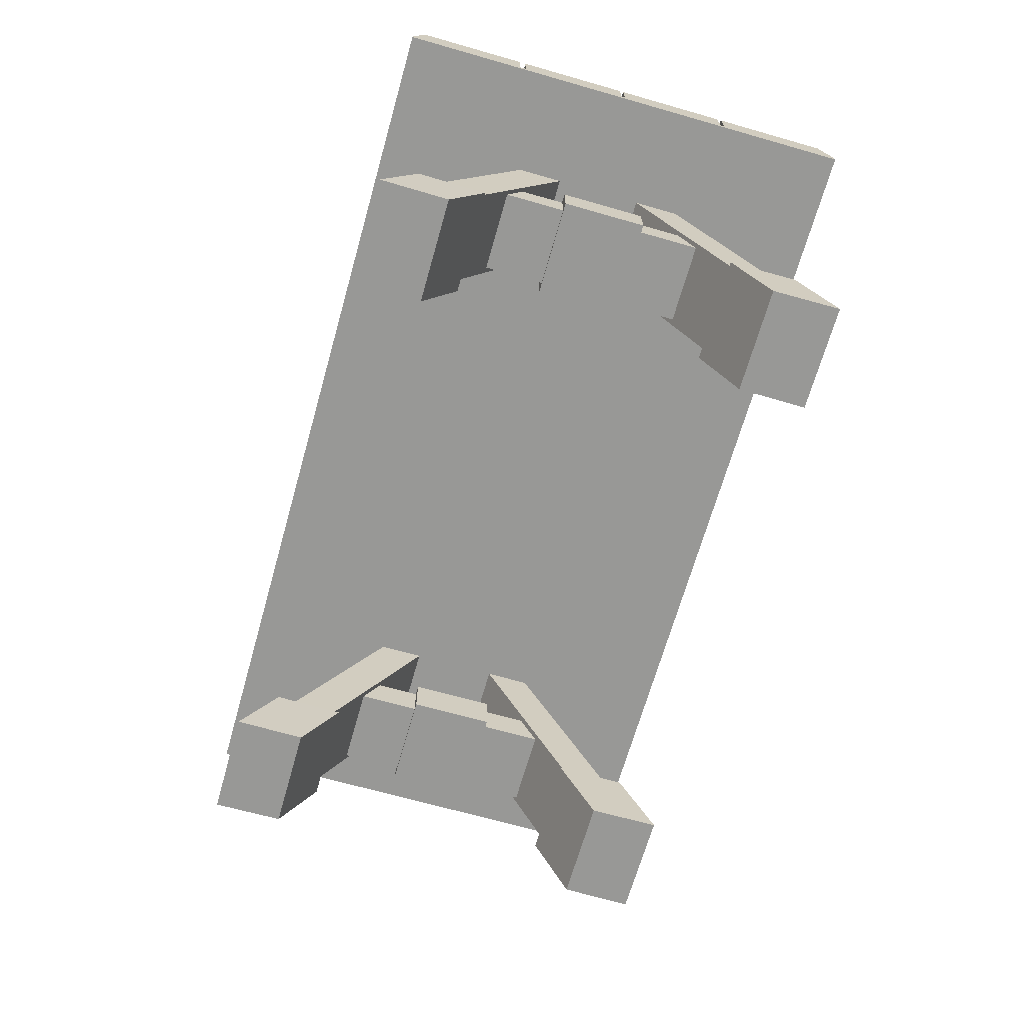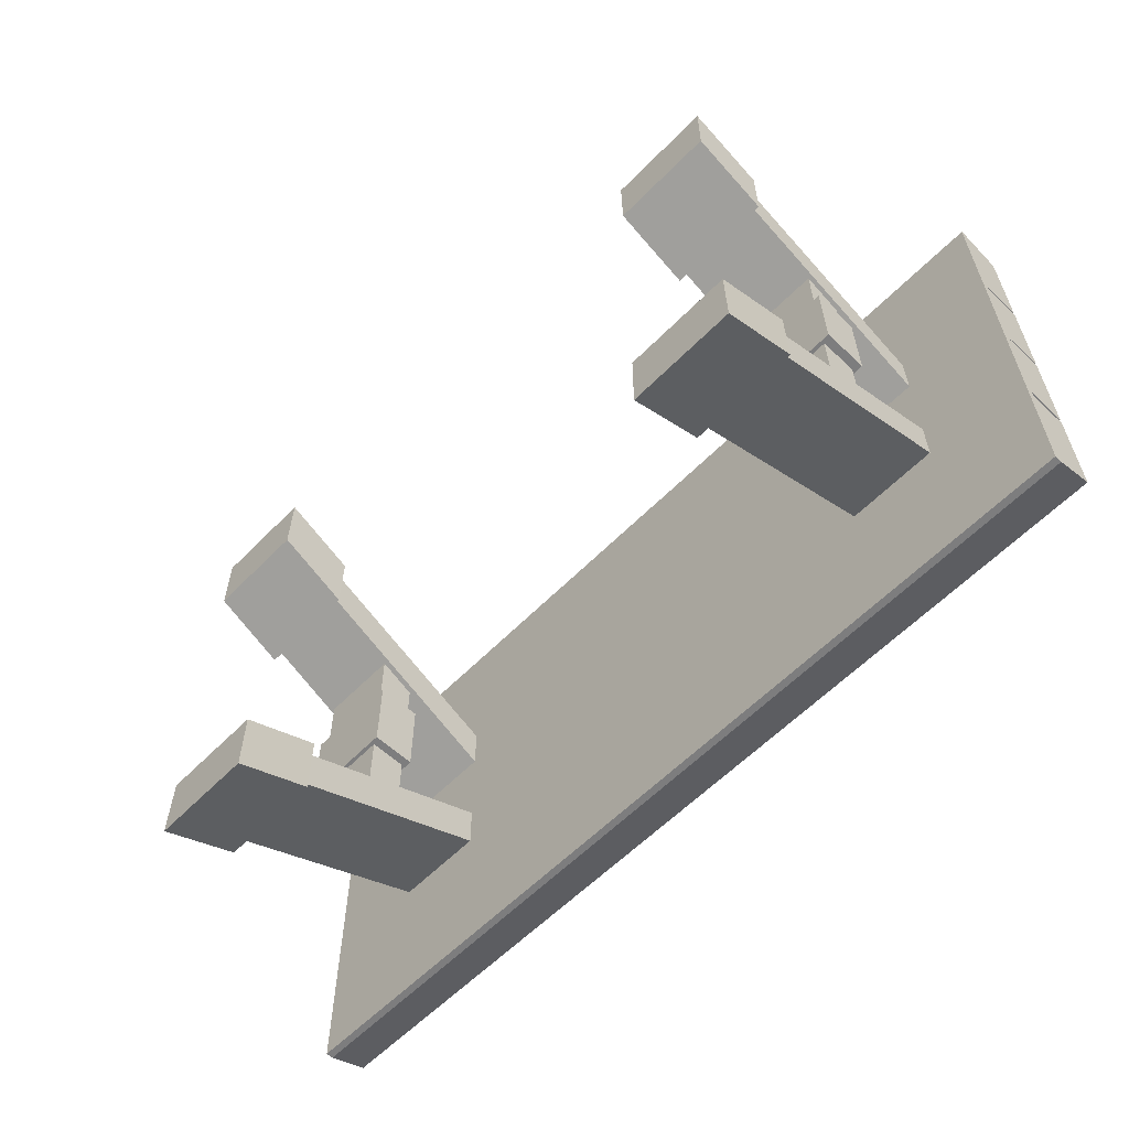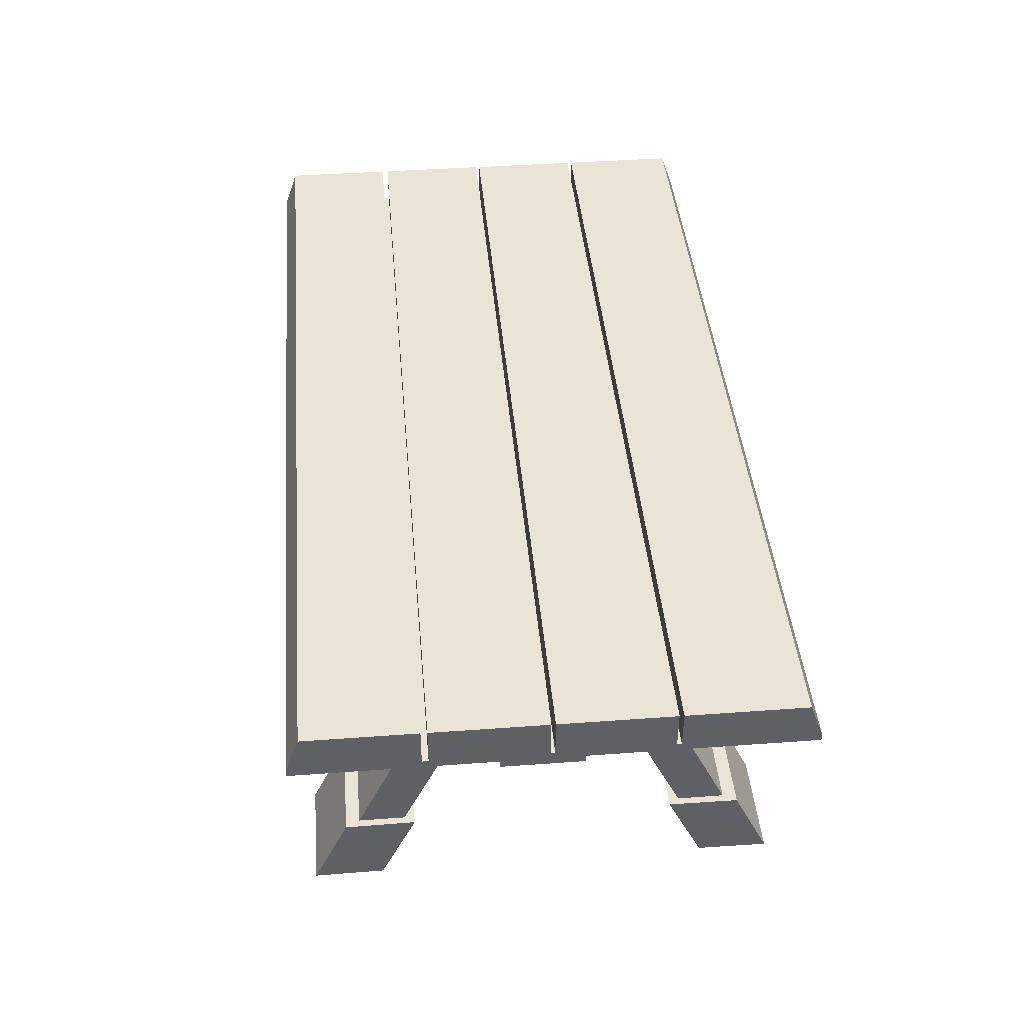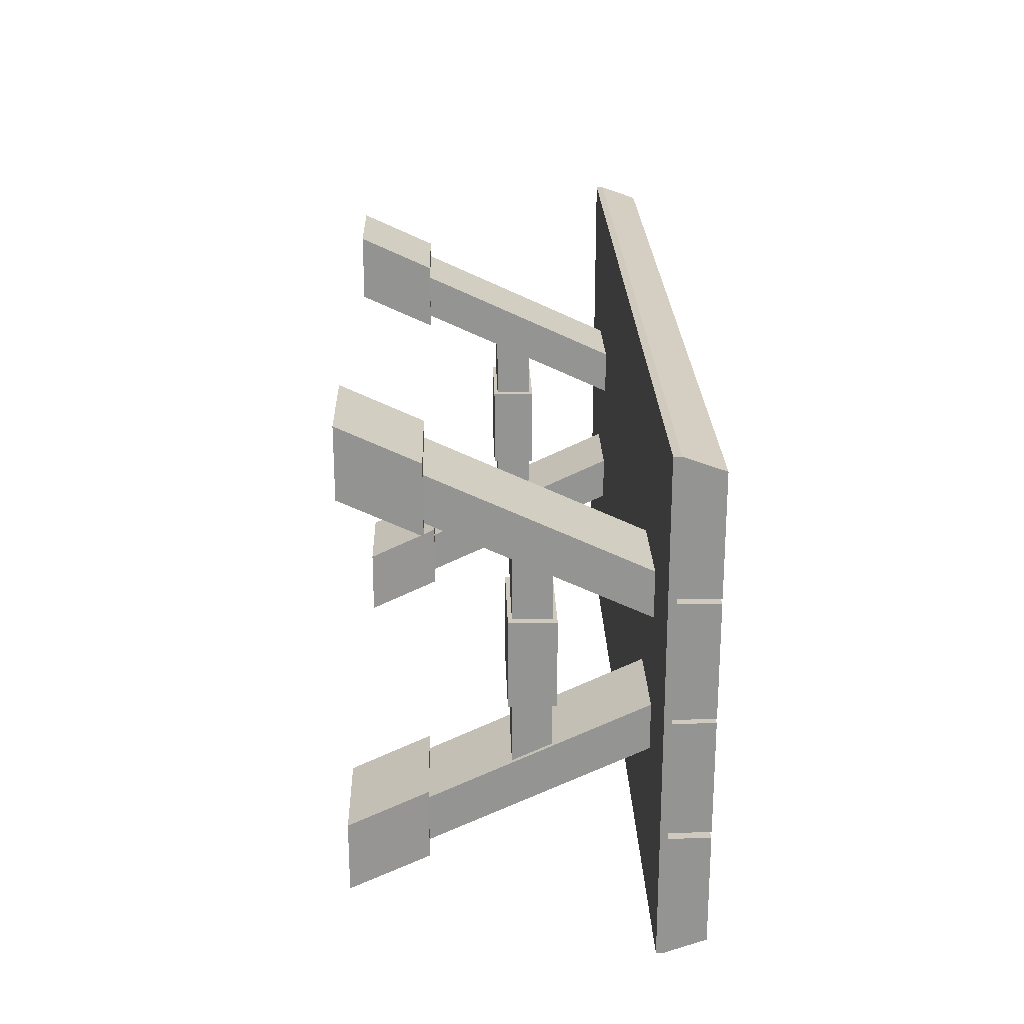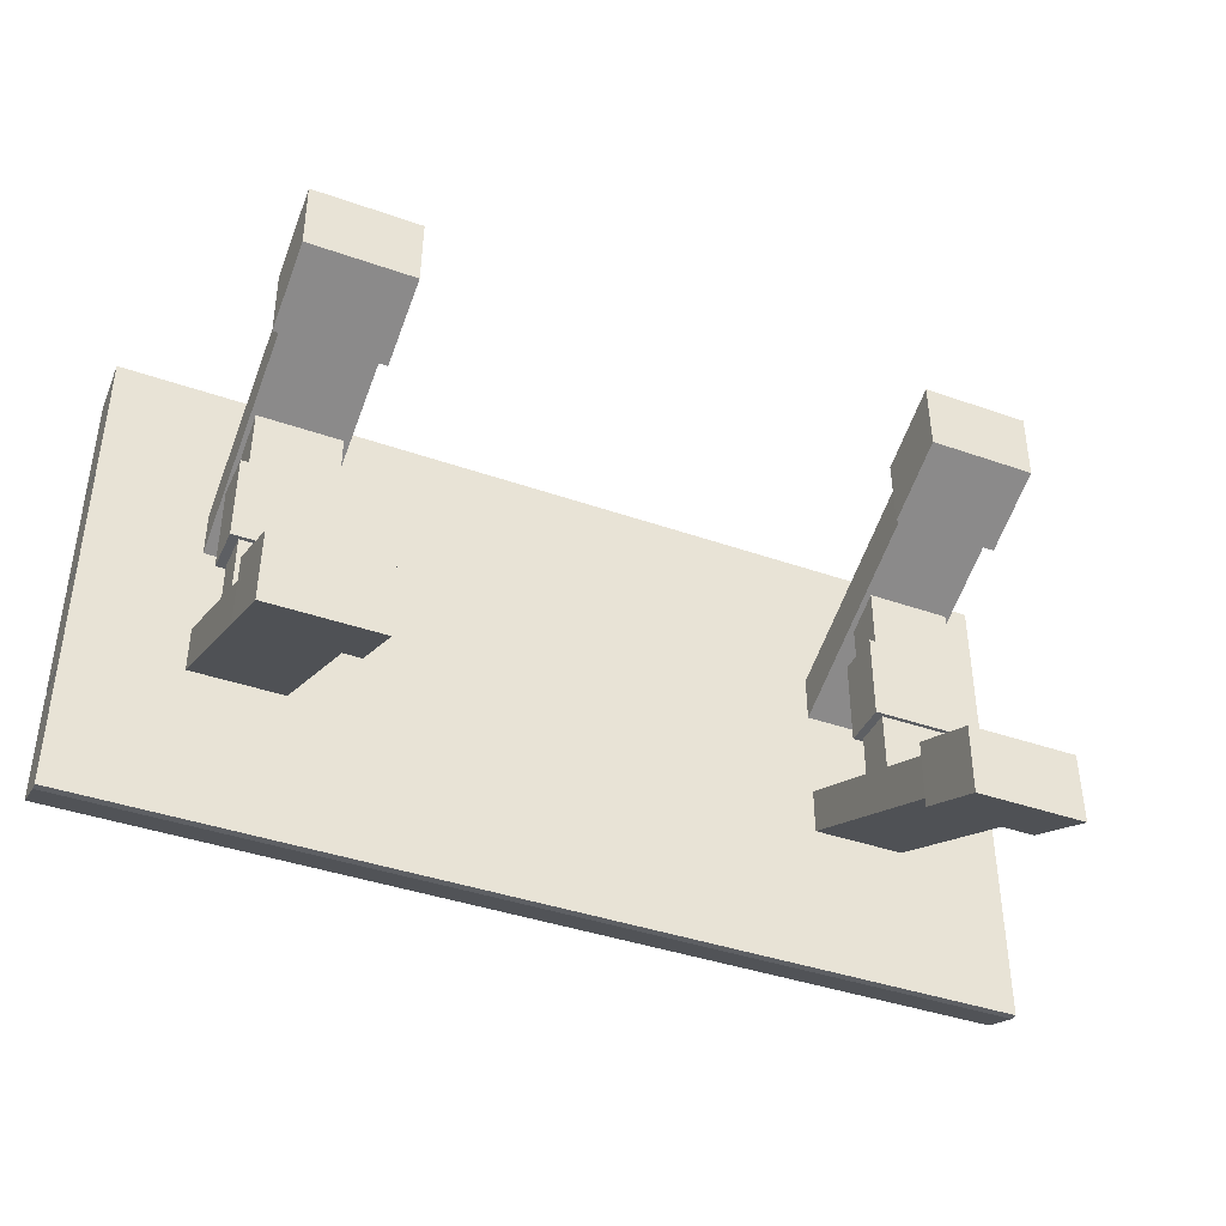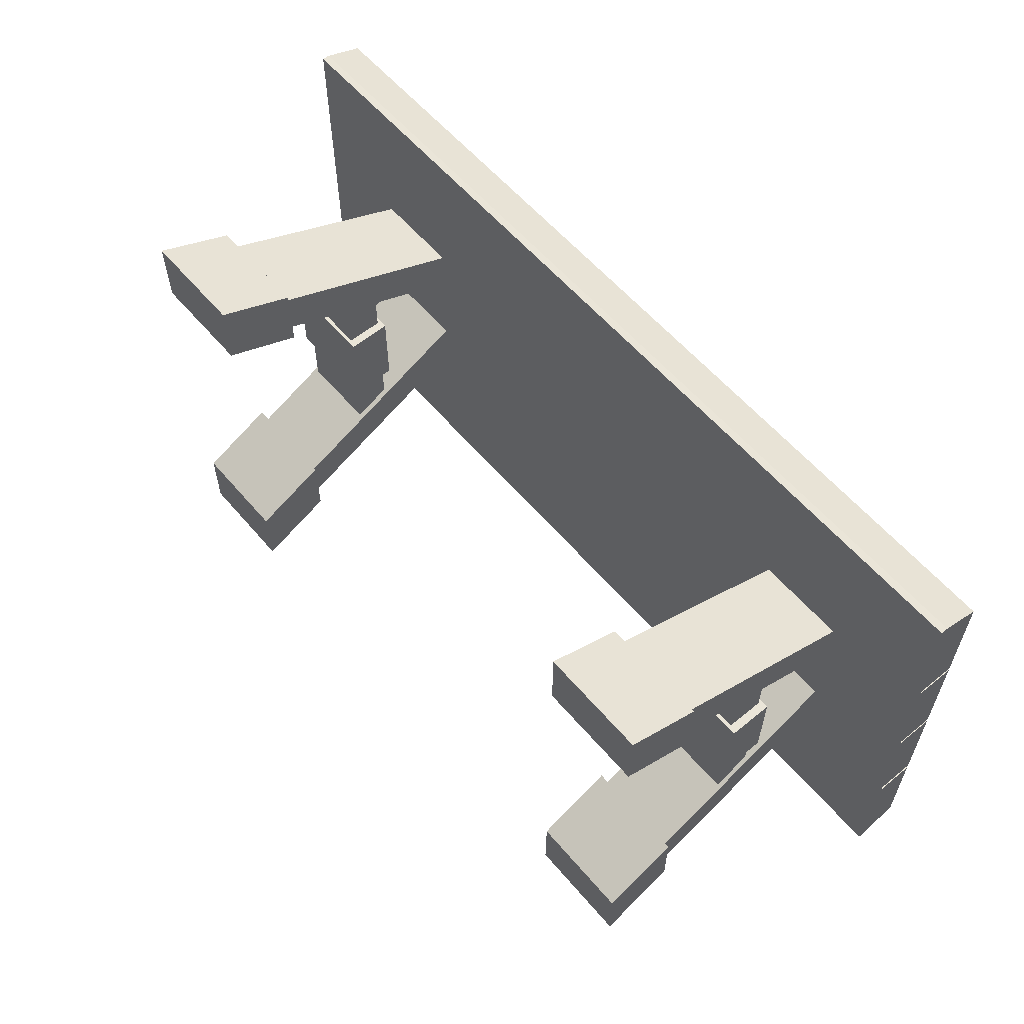
<metadata>
{"format":"obj","ext":"obj","renderer":"f3d","projection":"perspective","resolution":1024,"background":"white","views":[{"elev":-68.4,"azim":-105.9,"up":"+Y"},{"elev":-59.2,"azim":46.1,"up":"+Z"},{"elev":42.6,"azim":-95.0,"up":"+Y"},{"elev":23.1,"azim":88.4,"up":"+Z"},{"elev":-40.2,"azim":-23.4,"up":"+Z"},{"elev":58.8,"azim":49.9,"up":"+Z"}]}
</metadata>
<code>
o Cube_Cube.001
v -1.5 0.925 0.7948
v -1.5 1.075 0.75
v -1.5 0.925 -0.7948
v -1.5 1.075 -0.75
v 1.5 0.925 0.7948
v 1.5 1.075 0.75
v 1.5 0.925 -0.7948
v 1.5 1.075 -0.75
v -1.5 0.925 -0.003176
v -1.5 1.075 -0.003176
v 1.5 0.925 -0.003176
v 1.5 1.075 -0.003176
v -1.5 0.925 0.3734
v 1.5 1.075 0.3734
v -1.5 1.075 0.3734
v 1.5 0.925 0.3734
v -1.5 1.075 -0.3766
v 1.5 0.925 -0.3766
v -1.5 0.925 -0.3766
v 1.5 1.075 -0.3766
v -1.5 1.075 0.3591
v 1.5 0.925 0.3591
v -1.5 0.925 0.3591
v 1.5 1.075 0.3591
v -1.5 0.925 -0.01634
v 1.5 1.075 -0.01634
v -1.5 1.075 -0.01634
v 1.5 0.925 -0.01634
v -1.5 1.075 -0.3966
v 1.5 0.925 -0.3966
v -1.5 0.925 -0.3966
v 1.5 1.075 -0.3966
v -1.5 0.949 0.7948
v -1.5 0.949 -0.7948
v 1.5 0.949 -0.7948
v 1.5 0.949 0.7948
v 1.5 0.949 -0.003176
v -1.5 0.949 -0.003176
v -1.5 0.949 0.3734
v 1.5 0.949 0.3734
v 1.5 0.949 -0.3766
v -1.5 0.949 -0.3766
v 1.5 0.949 0.3591
v -1.5 0.949 0.3591
v -1.5 0.949 -0.01634
v 1.5 0.949 -0.01634
v 1.5 0.949 -0.3966
v -1.5 0.949 -0.3966
f 48 29 4 34
f 34 4 8 35
f 40 14 6 36
f 36 6 2 33
f 13 16 5 1
f 14 15 2 6
f 25 28 11 9
f 44 21 10 38
f 33 2 15 39
f 23 22 16 13
f 12 38 10
f 12 37 38
f 31 30 18 19
f 26 27 45
f 45 27 17 42
f 37 12 24 43
f 9 11 22 23
f 12 10 21 24
f 26 45 46
f 44 39 38 45
f 41 20 26 46
f 19 18 28 25
f 20 17 27 26
f 8 4 29 32
f 3 7 30 31
f 35 8 32 47
f 45 38 37 46
f 19 42 48 31
f 7 35 47 30
f 18 41 46 28
f 9 38 45 25
f 13 39 44 23
f 11 37 43 22
f 25 45 42 19
f 30 47 41 18
f 22 43 40 16
f 1 33 39 13
f 23 44 38 9
f 28 46 37 11
f 5 36 33 1
f 16 40 36 5
f 3 34 35 7
f 31 48 34 3
f 40 39 44
f 43 39 40
f 43 38 39
f 41 47 48 42
f 32 48 47
f 32 29 48
f 20 41 42
f 20 42 17
f 14 40 39
f 14 39 15
f 24 44 43
f 24 21 44
o Cube.004_Cube.005
v -1.15 1 0.2613
v -1.15 0 0.725
v -1.15 1 0.1113
v -1.15 0 0.575
v -0.85 1 0.2613
v -0.85 0 0.725
v -0.85 1 0.1113
v -0.85 0 0.575
v -1.15 0.5 0.4932
v -1.15 0.5 0.3432
v -0.85 0.5 0.3432
v -0.85 0.5 0.4932
v -1.15 0.25 0.6091
v -1.15 0.25 0.4591
v -0.85 0.25 0.4591
v -0.85 0.25 0.6091
v -1.175 0.25 0.653
v -1.175 0 0.7689
v -0.8254 0 0.7689
v -0.8254 0.25 0.653
v -1.173 0 0.5421
v -0.8273 0 0.5421
v -1.173 0.25 0.4262
v -0.8273 0.25 0.4262
f 62 71 65 61
f 52 69 70 56
f 64 68 72 63
f 51 49 53 55
f 56 54 50 52
f 53 49 57 60
f 55 53 60 59
f 51 55 59 58
f 49 51 58 57
f 60 57 61 64
f 59 60 64 63
f 58 59 63 62
f 57 58 62 61
f 68 65 66 67
f 61 65 68 64
f 54 67 66 50
f 65 71 69 66
f 50 66 69 52
f 72 68 67 70
f 56 70 67 54
f 71 72 70 69
f 63 72 71 62
o Cube.005_Cube.006
v -1.135 0.5055 0.3867
v -1.135 0.6275 0.3867
v -1.135 0.5055 -0.3867
v -1.135 0.6275 -0.3867
v -0.8688 0.5055 0.3867
v -0.8688 0.6275 0.3867
v -0.8688 0.5055 -0.3867
v -0.8688 0.6275 -0.3867
v -1.135 0.5055 0.1399
v -0.8688 0.6275 0.1399
v -1.135 0.6275 0.1399
v -0.8688 0.5055 0.1399
v -1.135 0.6275 -0.1399
v -0.8688 0.5055 -0.1399
v -1.135 0.5055 -0.1399
v -0.8688 0.6275 -0.1399
v -1.163 0.4928 -0.1399
v -1.163 0.4928 -0
v -1.163 0.6402 0.1399
v -1.163 0.6402 -0
v -0.8411 0.4928 0.1399
v -0.8411 0.4928 -0
v -0.8411 0.6402 -0.1399
v -0.8411 0.6402 -0
v -1.163 0.4928 0.1399
v -0.8411 0.6402 0.1399
v -1.163 0.6402 -0.1399
v -0.8411 0.4928 -0.1399
f 87 85 76 75
f 75 76 80 79
f 84 82 78 77
f 77 78 74 73
f 81 84 77 73
f 82 83 74 78
f 83 82 98 91
f 82 84 93 98
f 87 86 100 89
f 81 83 91 97
f 73 74 83 81
f 85 87 89 99
f 84 81 97 93
f 86 88 95 100
f 79 80 88 86
f 75 79 86 87
f 80 76 85 88
f 88 85 99 95
f 95 99 92 96
f 89 100 94 90
f 100 95 96 94
f 97 91 92 90
f 96 92 91 98
f 90 94 93 97
f 94 96 98 93
f 90 92 99 89
o Cube.006_Cube.007
v 0.869 0.5055 0.3867
v 0.869 0.6275 0.3867
v 0.869 0.5055 -0.3867
v 0.869 0.6275 -0.3867
v 1.136 0.5055 0.3867
v 1.136 0.6275 0.3867
v 1.136 0.5055 -0.3867
v 1.136 0.6275 -0.3867
v 0.869 0.5055 0.1399
v 1.136 0.6275 0.1399
v 0.869 0.6275 0.1399
v 1.136 0.5055 0.1399
v 0.869 0.6275 -0.1399
v 1.136 0.5055 -0.1399
v 0.869 0.5055 -0.1399
v 1.136 0.6275 -0.1399
v 0.8413 0.4928 -0.1399
v 0.8413 0.4928 -0
v 0.8413 0.6402 0.1399
v 0.8413 0.6402 -0
v 1.163 0.4928 0.1399
v 1.163 0.4928 -0
v 1.163 0.6402 -0.1399
v 1.163 0.6402 -0
v 0.8413 0.4928 0.1399
v 1.163 0.6402 0.1399
v 0.8413 0.6402 -0.1399
v 1.163 0.4928 -0.1399
f 115 113 104 103
f 103 104 108 107
f 112 110 106 105
f 105 106 102 101
f 109 112 105 101
f 110 111 102 106
f 111 110 126 119
f 110 112 121 126
f 115 114 128 117
f 109 111 119 125
f 101 102 111 109
f 113 115 117 127
f 112 109 125 121
f 114 116 123 128
f 107 108 116 114
f 103 107 114 115
f 108 104 113 116
f 116 113 127 123
f 123 127 120 124
f 117 128 122 118
f 128 123 124 122
f 125 119 120 118
f 124 120 119 126
f 118 122 121 125
f 122 124 126 121
f 118 120 127 117
o Cube.007_Cube.000
v 1.15 1 -0.2613
v 1.15 0 -0.725
v 1.15 1 -0.1113
v 1.15 0 -0.575
v 0.85 1 -0.2613
v 0.85 0 -0.725
v 0.85 1 -0.1113
v 0.85 0 -0.575
v 1.15 0.5 -0.4932
v 1.15 0.5 -0.3432
v 0.85 0.5 -0.3432
v 0.85 0.5 -0.4932
v 1.15 0.25 -0.6091
v 1.15 0.25 -0.4591
v 0.85 0.25 -0.4591
v 0.85 0.25 -0.6091
v 1.175 0.25 -0.653
v 1.175 0 -0.7689
v 0.8254 0 -0.7689
v 0.8254 0.25 -0.653
v 1.173 0 -0.5421
v 0.8273 0 -0.5421
v 1.173 0.25 -0.4262
v 0.8273 0.25 -0.4262
f 142 151 145 141
f 132 149 150 136
f 144 148 152 143
f 131 129 133 135
f 136 134 130 132
f 133 129 137 140
f 135 133 140 139
f 131 135 139 138
f 129 131 138 137
f 140 137 141 144
f 139 140 144 143
f 138 139 143 142
f 137 138 142 141
f 148 145 146 147
f 141 145 148 144
f 134 147 146 130
f 145 151 149 146
f 130 146 149 132
f 152 148 147 150
f 136 150 147 134
f 151 152 150 149
f 143 152 151 142
o Cube.001_Cube.008
v -0.85 1 -0.2613
v -0.85 0 -0.725
v -0.85 1 -0.1113
v -0.85 0 -0.575
v -1.15 1 -0.2613
v -1.15 0 -0.725
v -1.15 1 -0.1113
v -1.15 0 -0.575
v -0.85 0.5 -0.4932
v -0.85 0.5 -0.3432
v -1.15 0.5 -0.3432
v -1.15 0.5 -0.4932
v -0.85 0.25 -0.6091
v -0.85 0.25 -0.4591
v -1.15 0.25 -0.4591
v -1.15 0.25 -0.6091
v -0.8254 0.25 -0.653
v -0.8254 0 -0.7689
v -1.175 0 -0.7689
v -1.175 0.25 -0.653
v -0.8273 0 -0.5421
v -1.173 0 -0.5421
v -0.8273 0.25 -0.4262
v -1.173 0.25 -0.4262
f 166 175 169 165
f 156 173 174 160
f 168 172 176 167
f 155 153 157 159
f 160 158 154 156
f 157 153 161 164
f 159 157 164 163
f 155 159 163 162
f 153 155 162 161
f 164 161 165 168
f 163 164 168 167
f 162 163 167 166
f 161 162 166 165
f 172 169 170 171
f 165 169 172 168
f 158 171 170 154
f 169 175 173 170
f 154 170 173 156
f 176 172 171 174
f 160 174 171 158
f 175 176 174 173
f 167 176 175 166
o Cube.003_Cube.009
v 0.85 1 0.2613
v 0.85 0 0.725
v 0.85 1 0.1113
v 0.85 0 0.575
v 1.15 1 0.2613
v 1.15 0 0.725
v 1.15 1 0.1113
v 1.15 0 0.575
v 0.85 0.5 0.4932
v 0.85 0.5 0.3432
v 1.15 0.5 0.3432
v 1.15 0.5 0.4932
v 0.85 0.25 0.6091
v 0.85 0.25 0.4591
v 1.15 0.25 0.4591
v 1.15 0.25 0.6091
v 0.8254 0.25 0.653
v 0.8254 0 0.7689
v 1.175 0 0.7689
v 1.175 0.25 0.653
v 0.8273 0 0.5421
v 1.173 0 0.5421
v 0.8273 0.25 0.4262
v 1.173 0.25 0.4262
f 190 199 193 189
f 180 197 198 184
f 192 196 200 191
f 179 177 181 183
f 184 182 178 180
f 181 177 185 188
f 183 181 188 187
f 179 183 187 186
f 177 179 186 185
f 188 185 189 192
f 187 188 192 191
f 186 187 191 190
f 185 186 190 189
f 196 193 194 195
f 189 193 196 192
f 182 195 194 178
f 193 199 197 194
f 178 194 197 180
f 200 196 195 198
f 184 198 195 182
f 199 200 198 197
f 191 200 199 190

</code>
